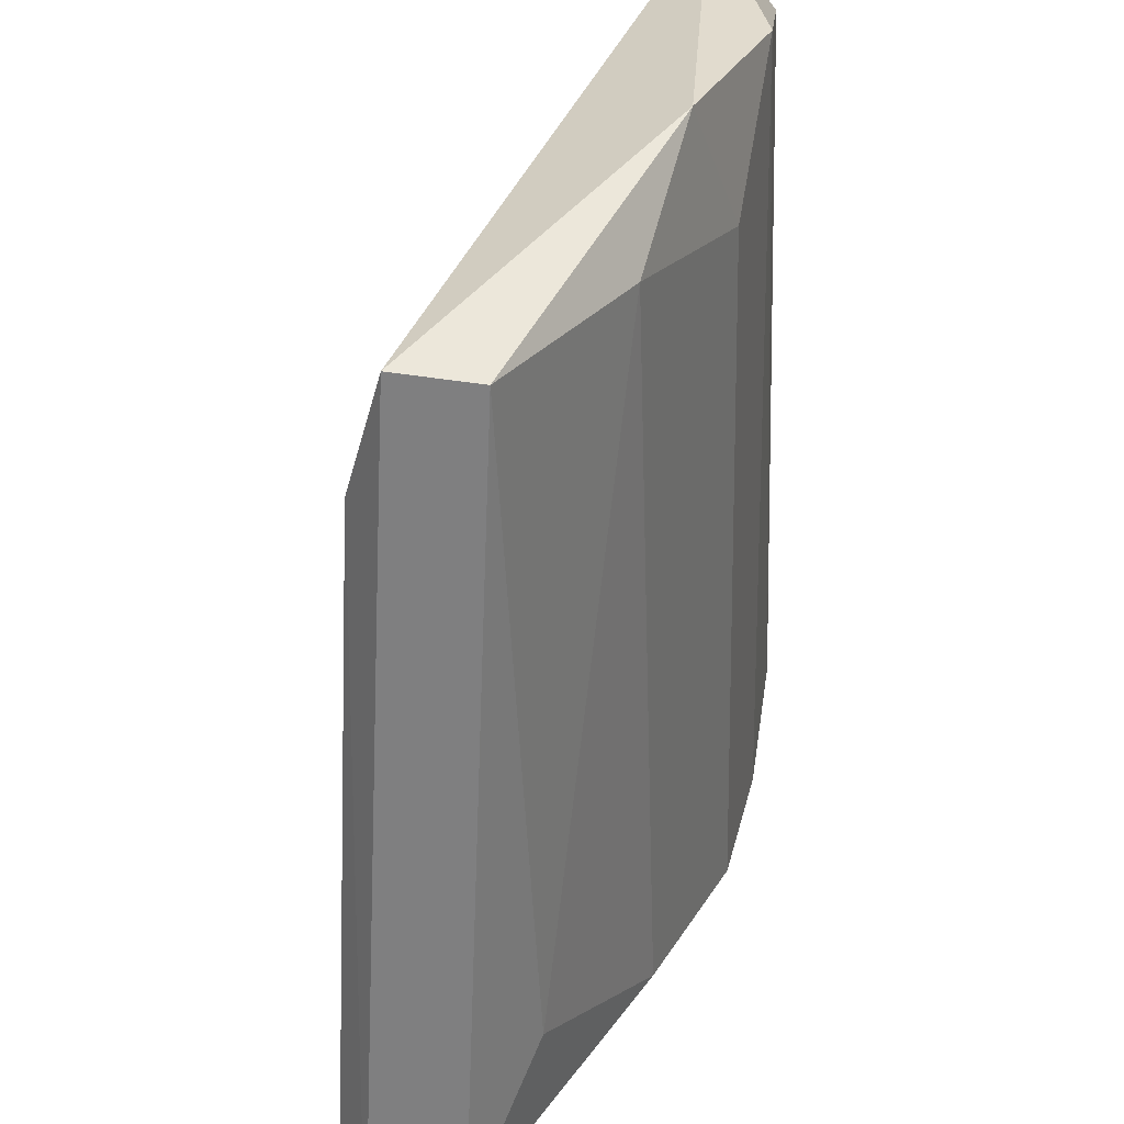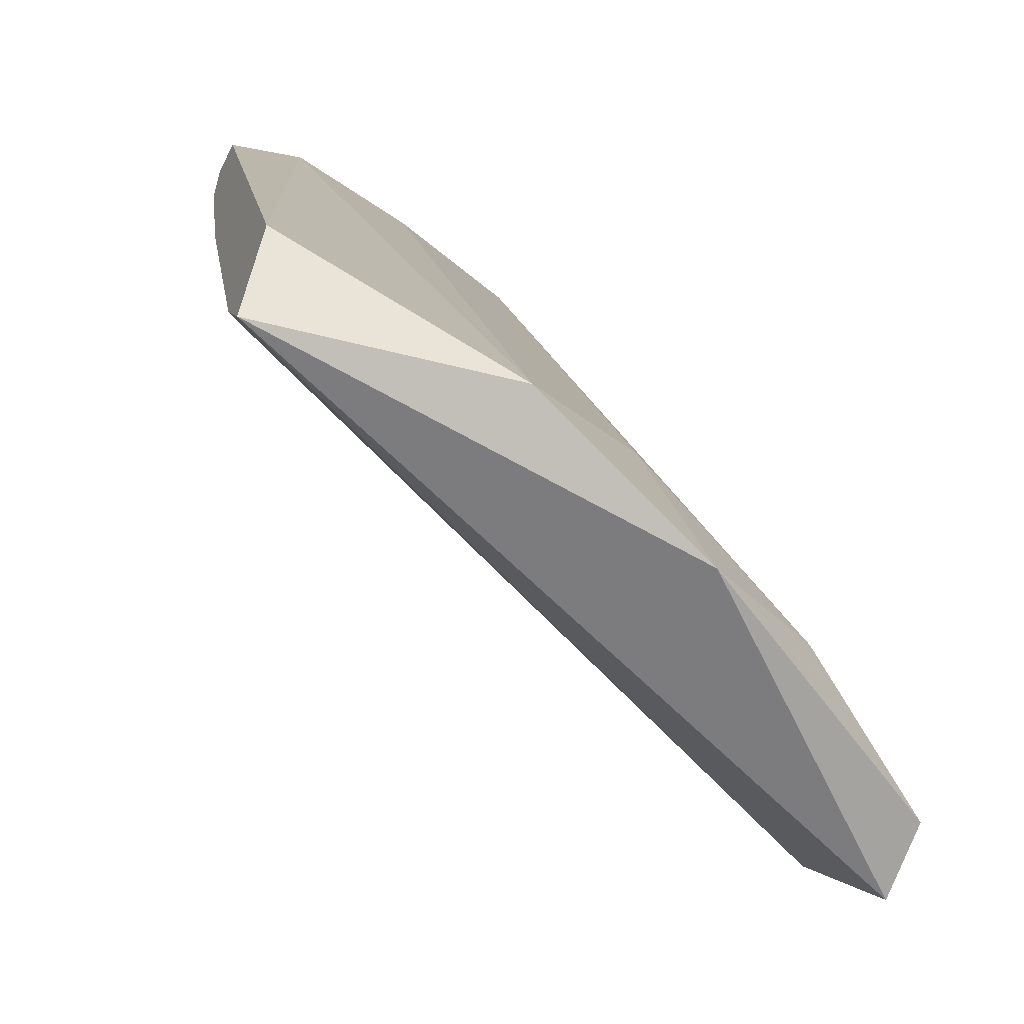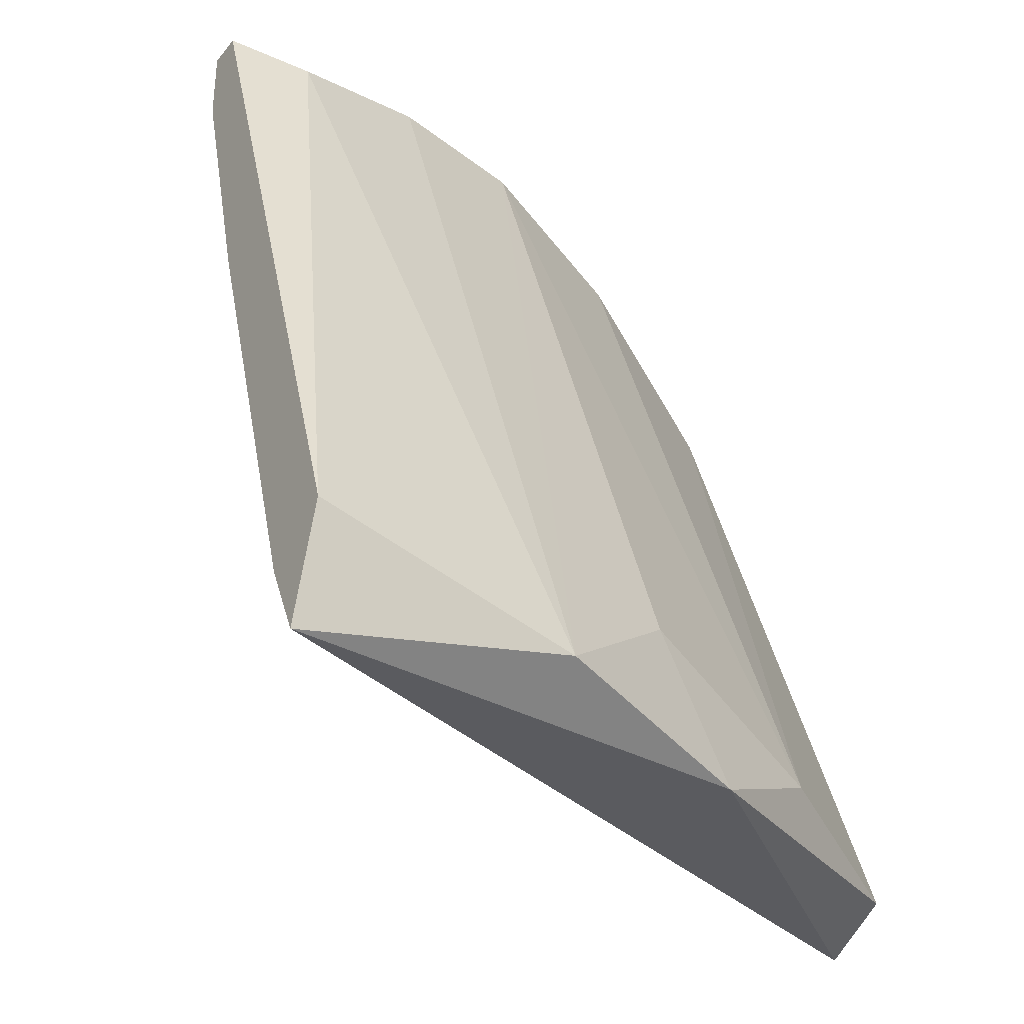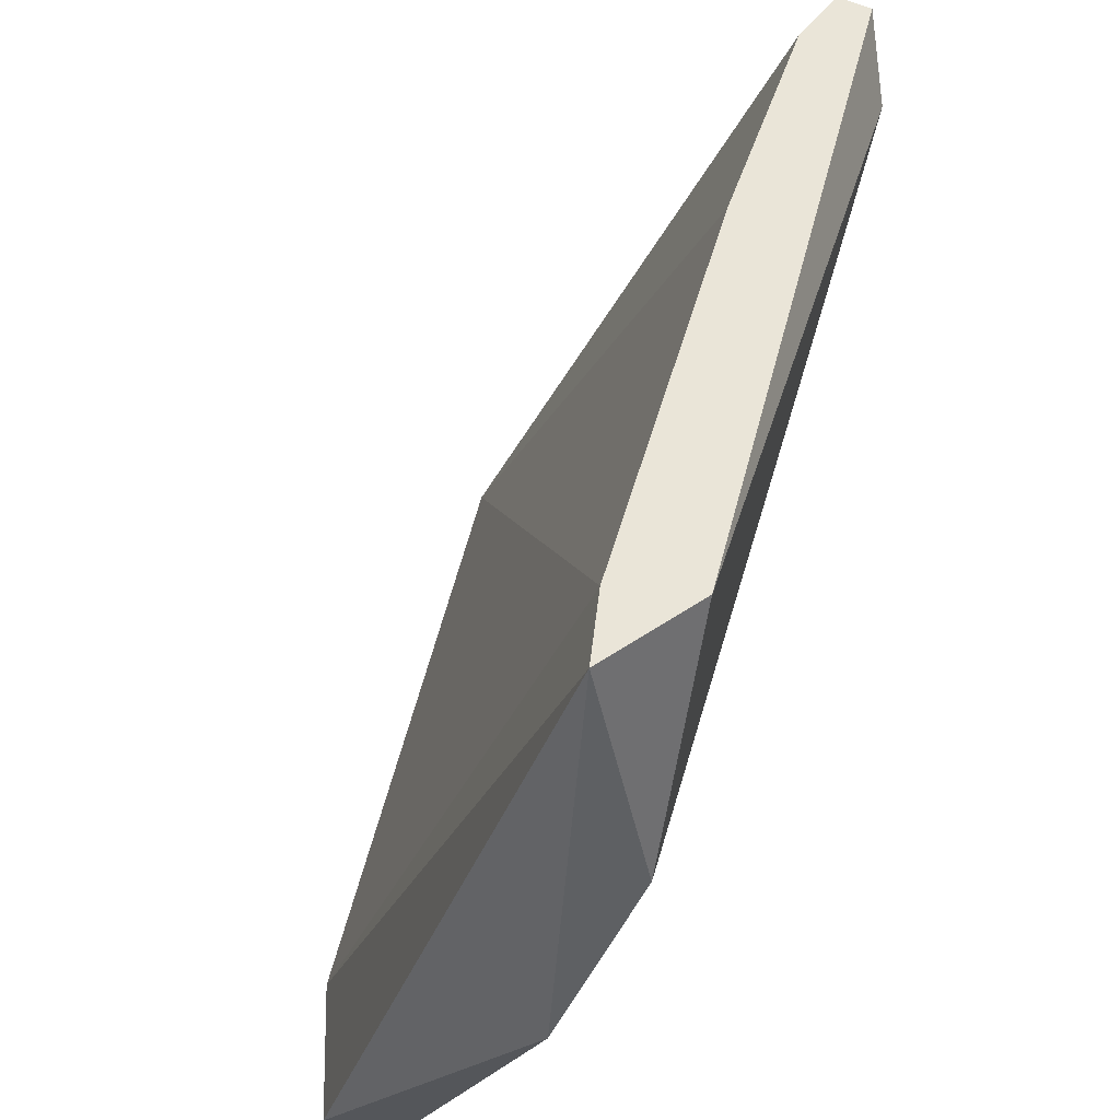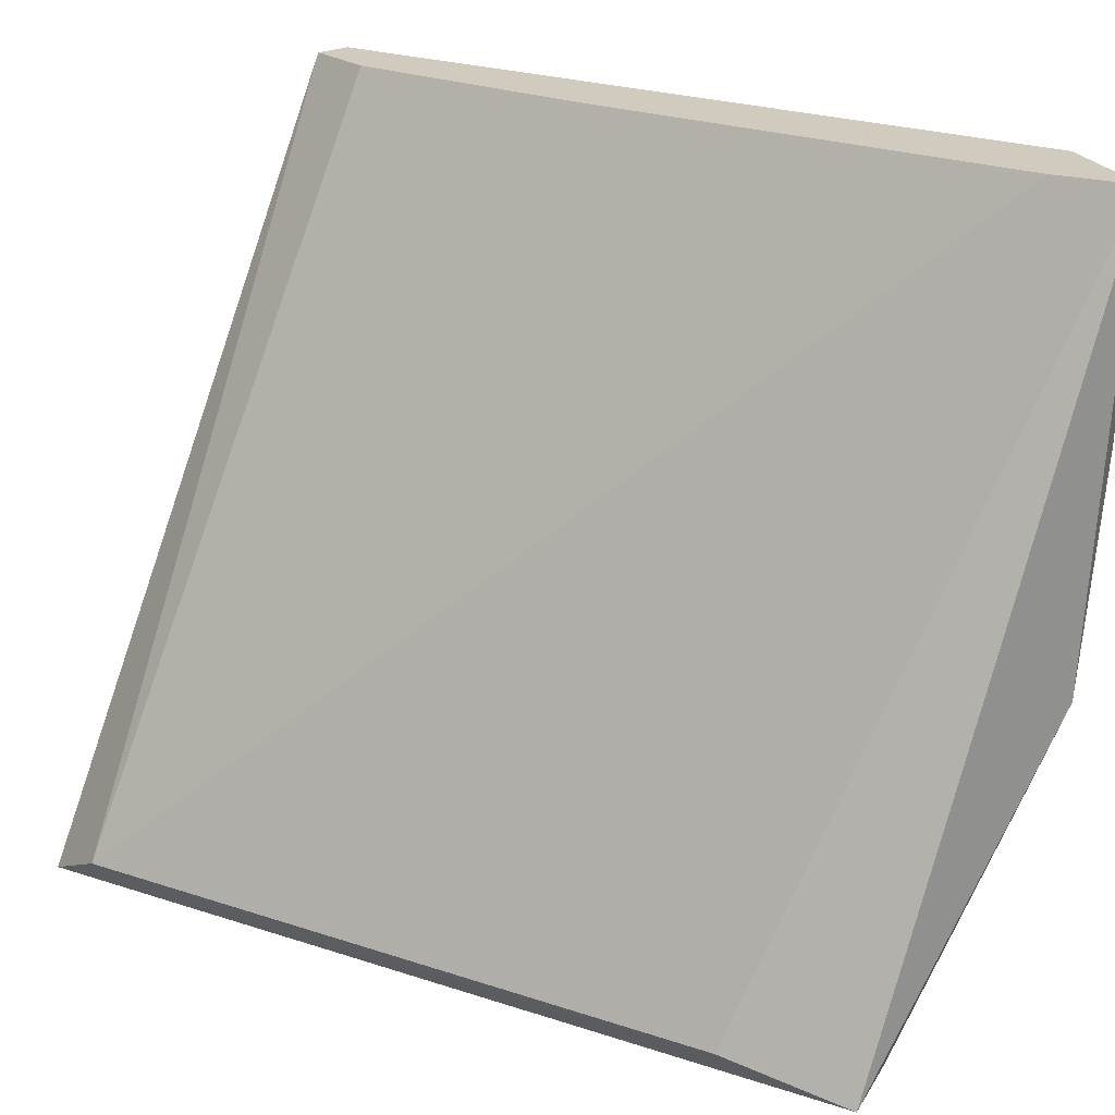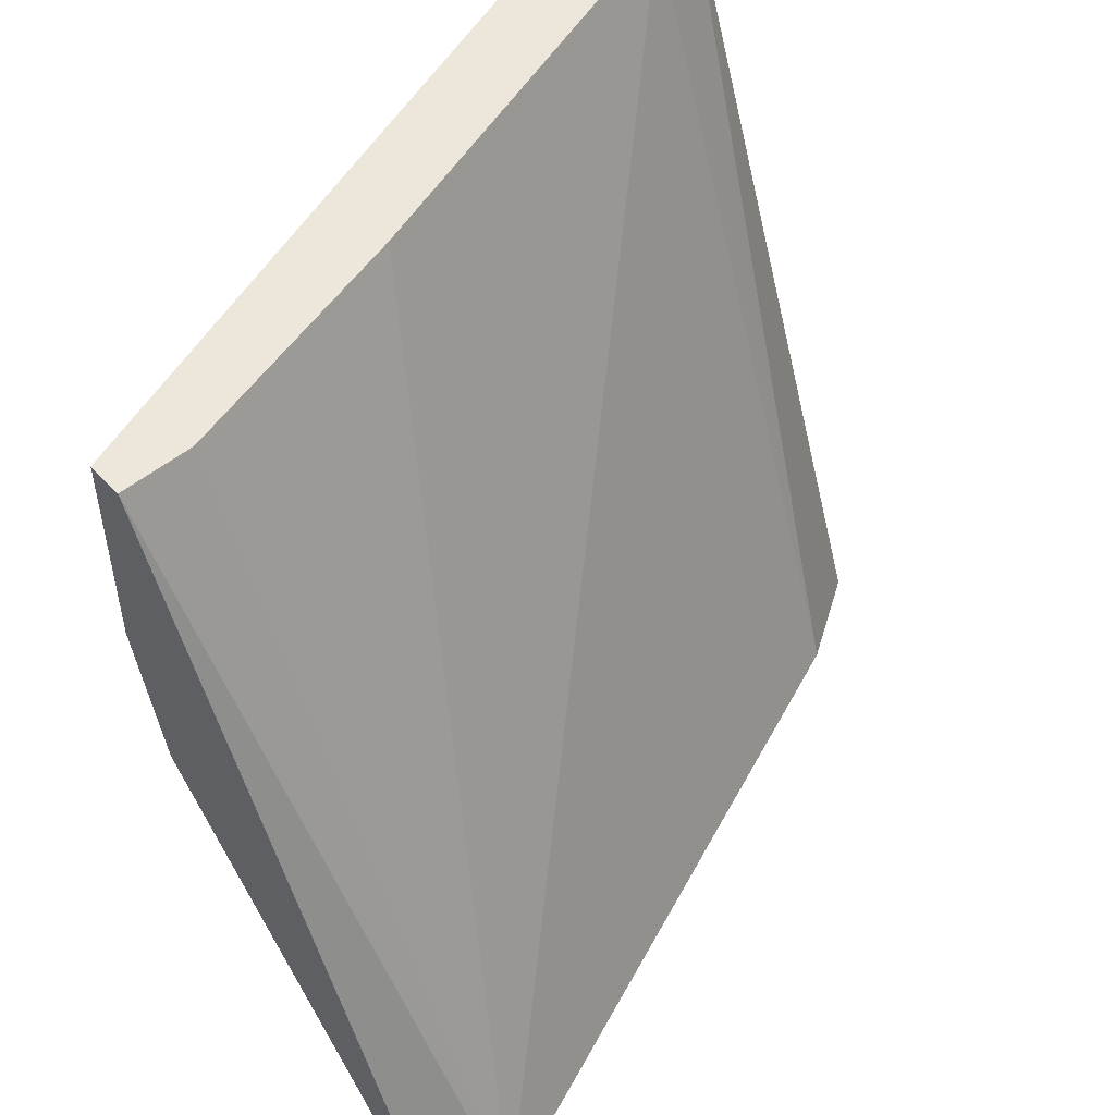
<metadata>
{"format":"obj","ext":"obj","renderer":"f3d","projection":"perspective","resolution":1024,"background":"white","views":[{"elev":-59.7,"azim":18.6,"up":"+Z"},{"elev":-58.9,"azim":63.2,"up":"+Y"},{"elev":-33.5,"azim":57.3,"up":"+Y"},{"elev":44.9,"azim":32.5,"up":"+Z"},{"elev":23.6,"azim":-39.7,"up":"+Z"},{"elev":52.2,"azim":-131.2,"up":"+Z"}]}
</metadata>
<code>
v 0.6401 -0.01601 -0.102
v 0.6439 0.0273 -0.06056
v 0.642 0.0273 -0.06056
v 0.6232 0.0273 -0.102
v 0.6383 0.02542 -0.08881
v 0.6552 -0.01601 -0.06056
v 0.6571 -0.01412 -0.07374
v 0.6232 0.02353 -0.1001
v 0.6439 -0.01412 -0.102
v 0.6439 0.0273 -0.07186
v 0.6364 -0.01035 -0.1001
v 0.6289 0.02542 -0.102
v 0.6571 -0.01035 -0.06056
v 0.6458 0.01035 -0.06056
v 0.6533 -0.008473 -0.08127
v 0.6533 -0.01224 -0.06056
v 0.6496 -0.01224 -0.09257
v 0.6533 -0.01601 -0.08504
v 0.642 0.0273 -0.07939
v 0.6458 0.02542 -0.06433
v 0.6345 0.01977 -0.09821
v 0.642 0.02353 -0.06056
f 8 14 22
f 3 2 4
f 2 3 6
f 3 4 8
f 1 4 9
f 4 2 10
f 4 1 11
f 1 6 11
f 8 4 11
f 9 4 12
f 2 6 13
f 6 7 13
f 6 3 14
f 11 6 16
f 8 11 16
f 6 14 16
f 14 8 16
f 17 15 18
f 6 1 18
f 7 6 18
f 1 9 18
f 15 7 18
f 9 17 18
f 4 10 19
f 10 7 19
f 12 4 19
f 5 12 19
f 7 15 19
f 17 5 19
f 15 17 19
f 10 2 20
f 7 10 20
f 2 13 20
f 13 7 20
f 12 5 21
f 9 12 21
f 5 17 21
f 17 9 21
f 3 8 22
f 14 3 22

</code>
